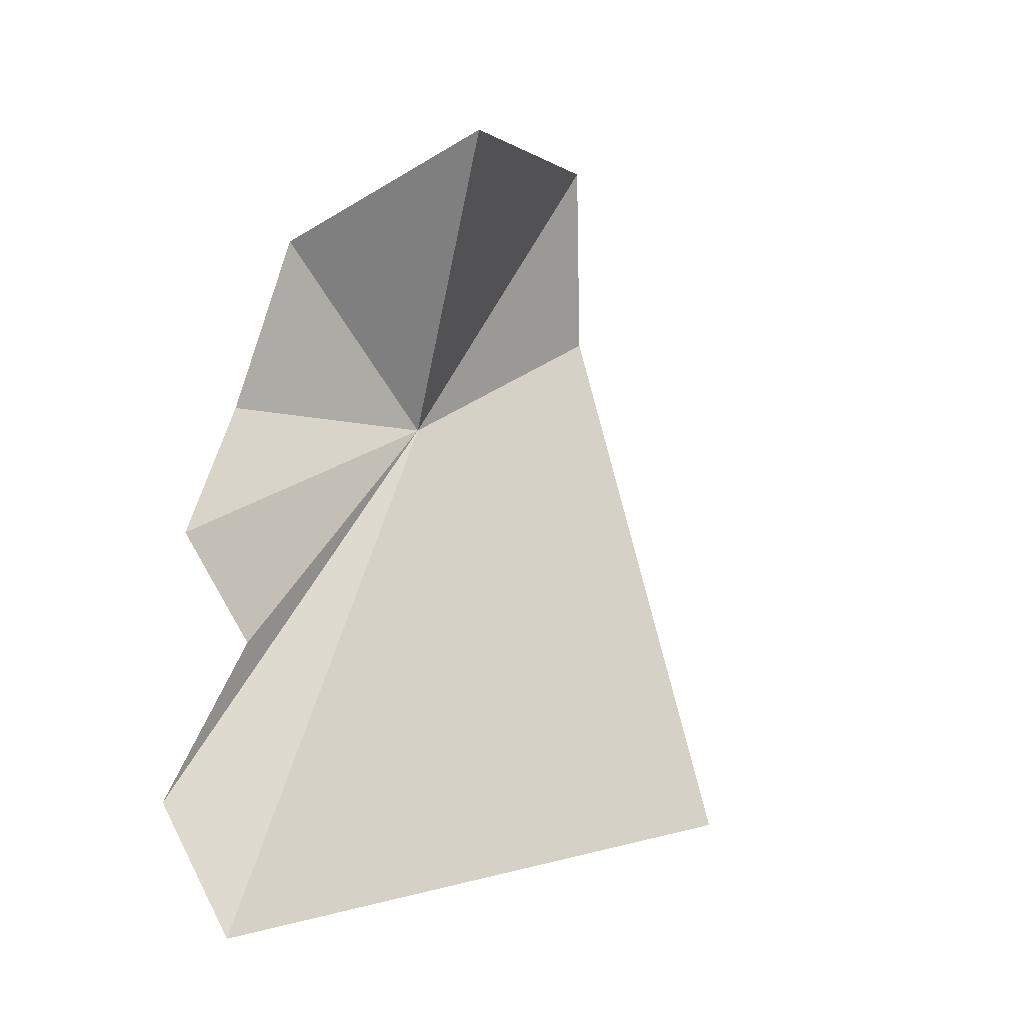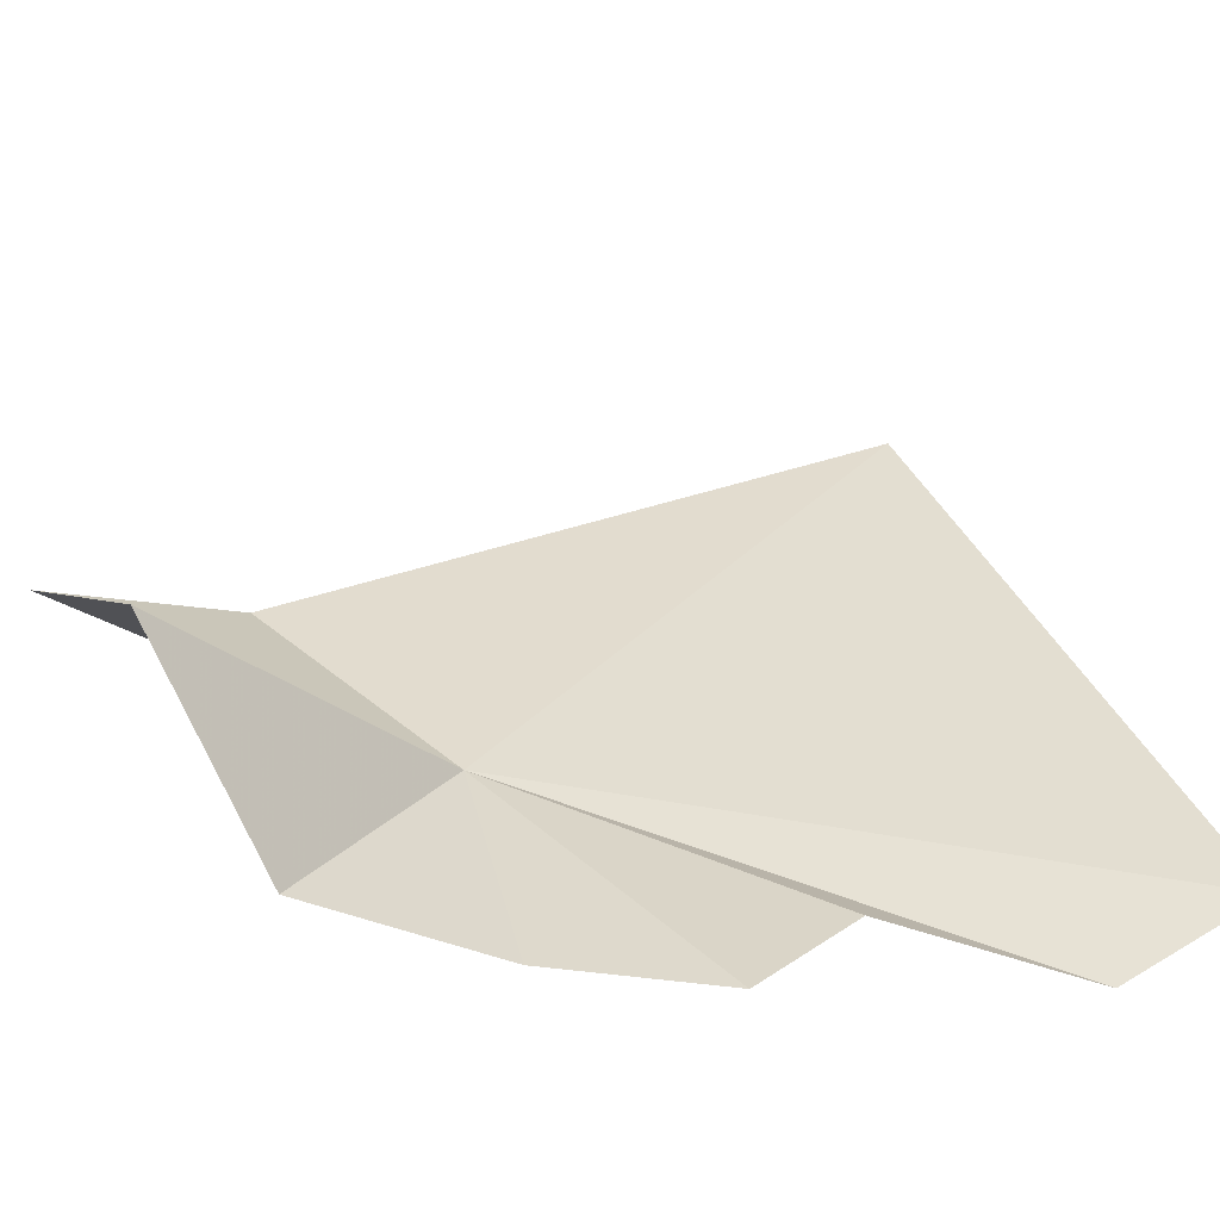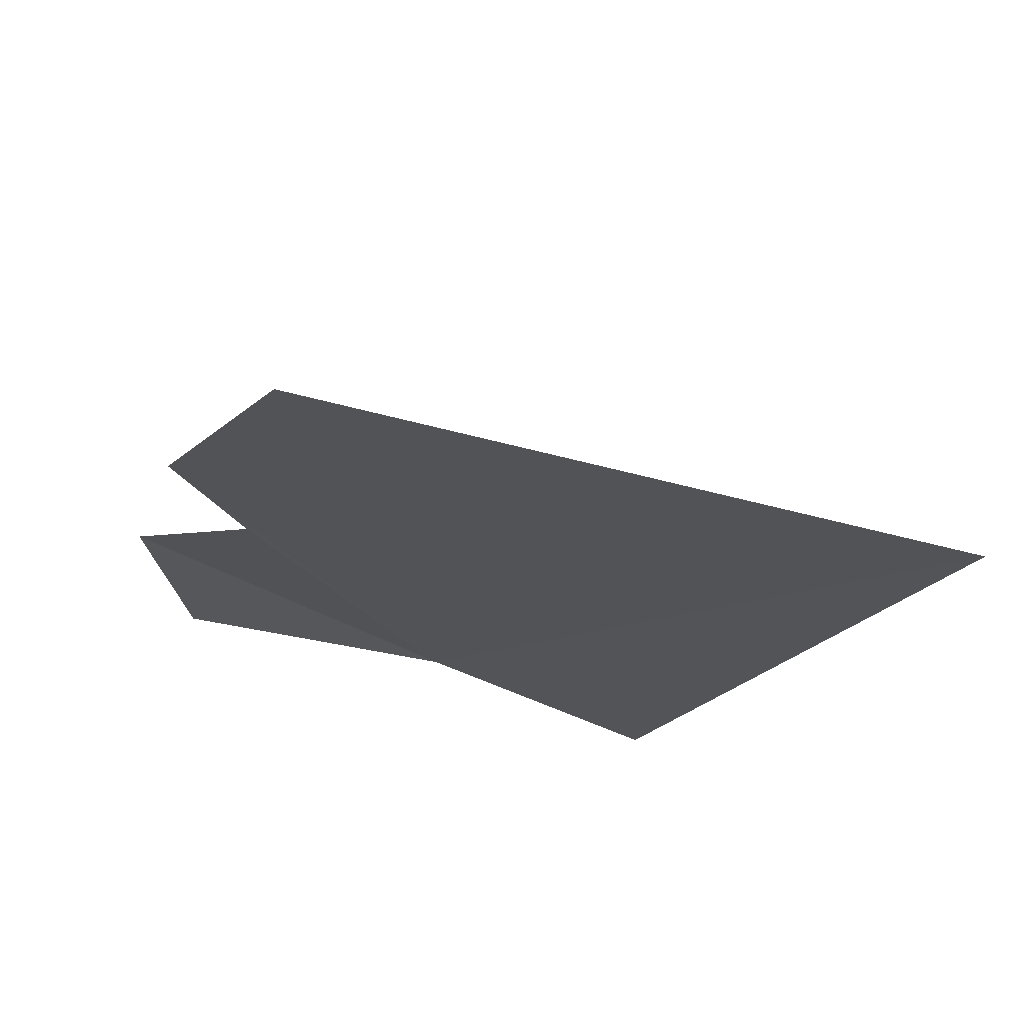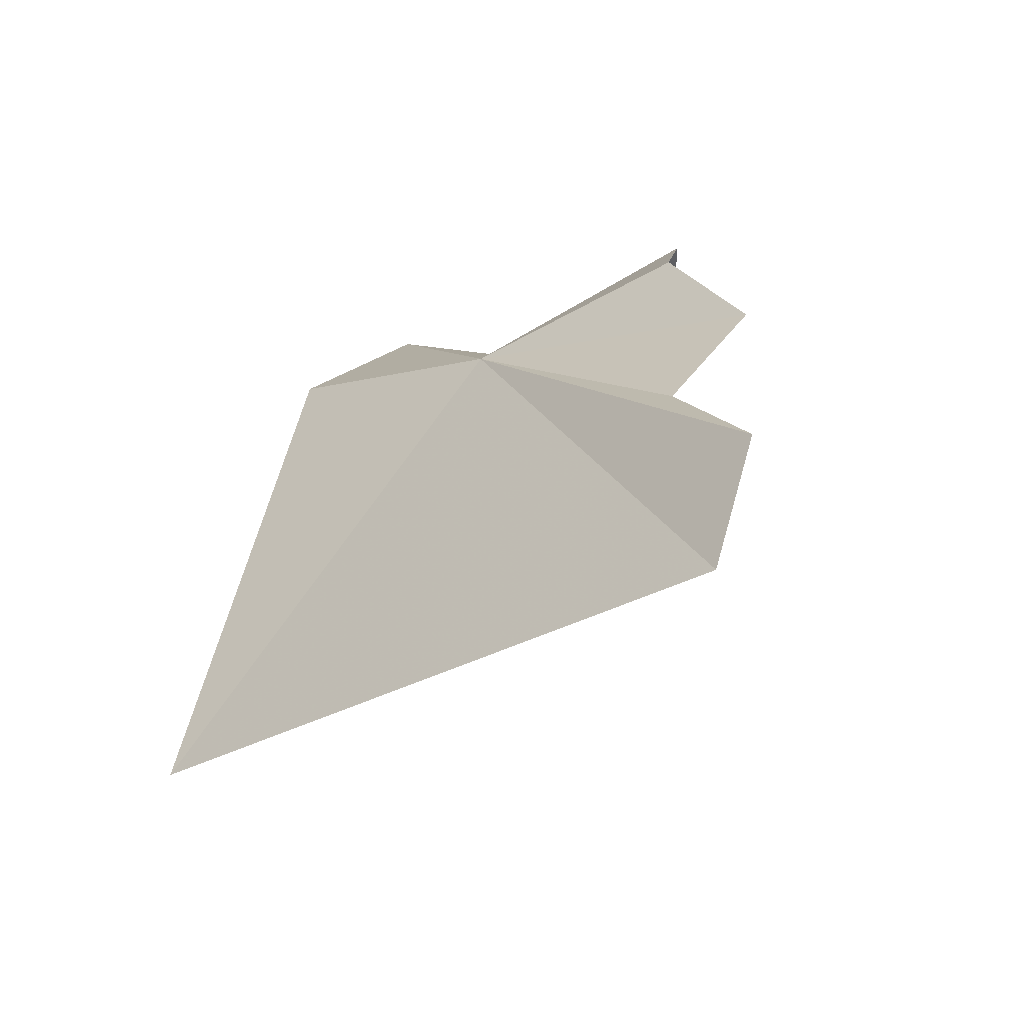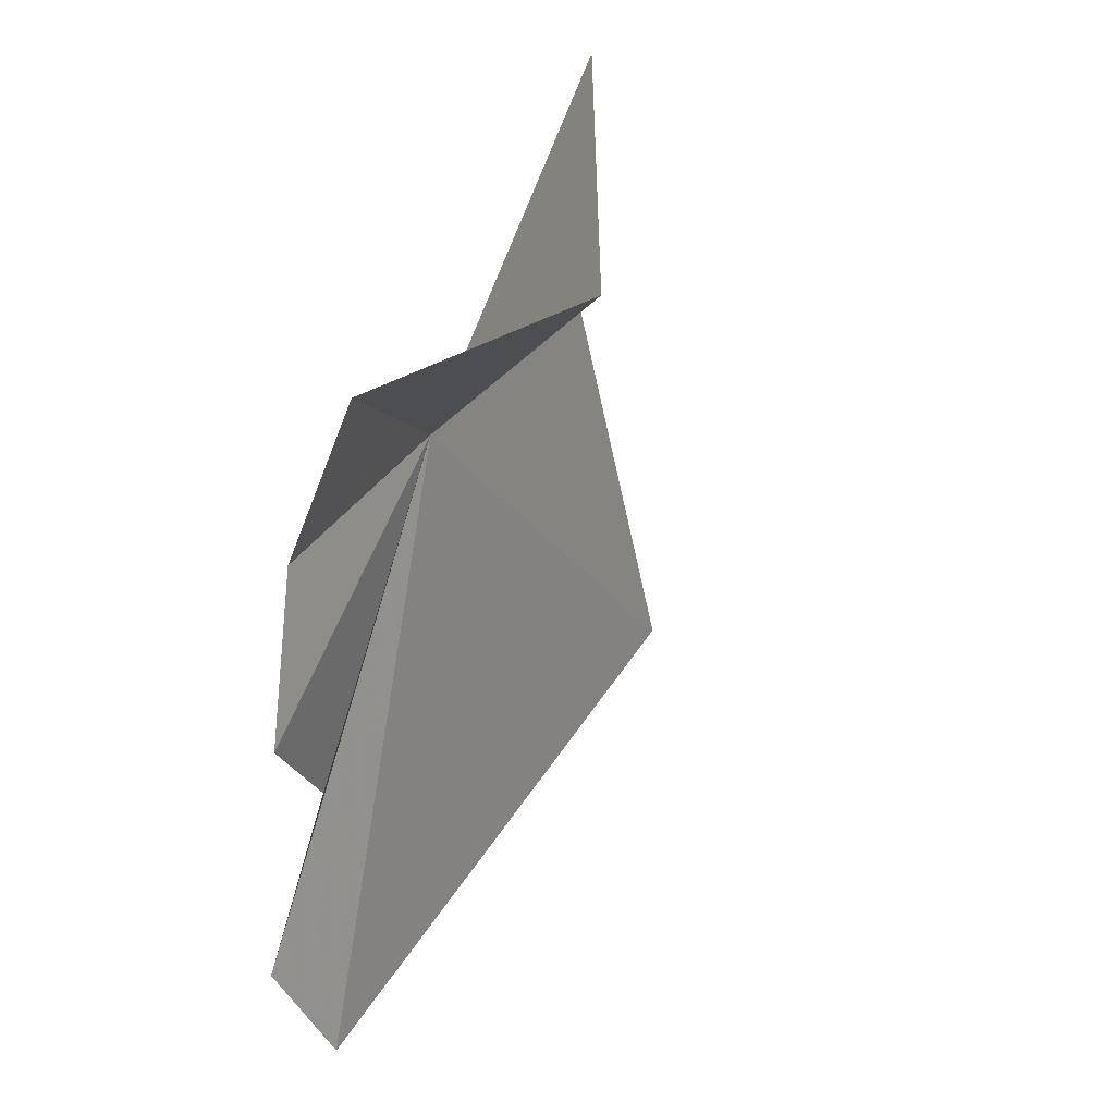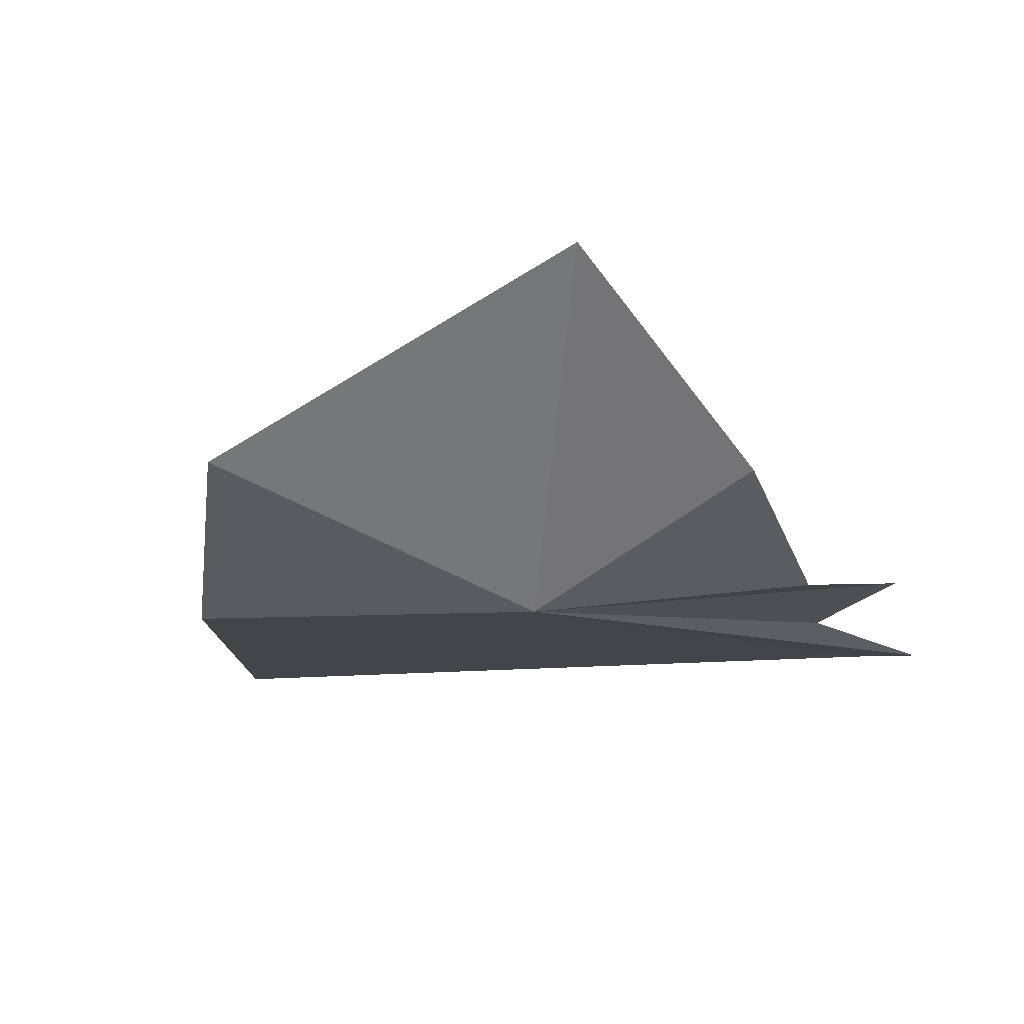
<metadata>
{"format":"obj","ext":"obj","renderer":"f3d","projection":"perspective","resolution":1024,"background":"white","views":[{"elev":-19.3,"azim":-34.2,"up":"+Y"},{"elev":39.2,"azim":-94.9,"up":"+Z"},{"elev":-18.5,"azim":-12.2,"up":"+Z"},{"elev":-58.1,"azim":-141.6,"up":"+Y"},{"elev":28.2,"azim":-55.0,"up":"+Y"},{"elev":-11.9,"azim":-166.7,"up":"+Z"}]}
</metadata>
<code>
v -4.475 16.62 -2.102
v -8.133 14.29 -1.536
v -7.111 13.1 -1.76
v -7.093 18.33 -1.068
v -5.56 19.47 1.047
v -7.282 9.441 -1.631
v 0.3714 11.69 -1.995
v -2.311 20.85 -1.298
v -1.496 18.73 -2.406
v -8.083 11.01 -1.876
v -7.369 16.21 -1.859
f 1 3 2
f 1 4 5
f 1 7 6
f 1 8 9
f 1 5 8
f 1 6 10
f 1 2 11
f 1 10 3
f 1 11 4
f 1 9 7

</code>
